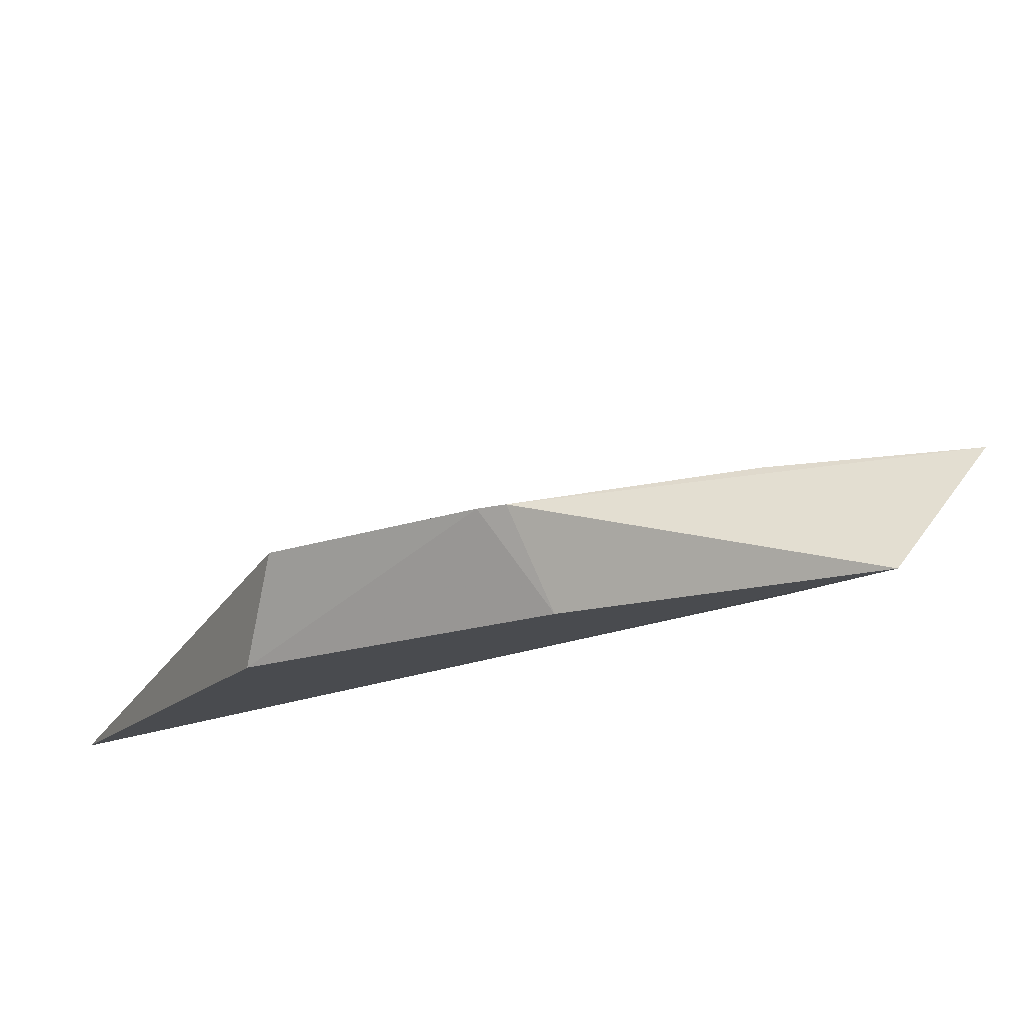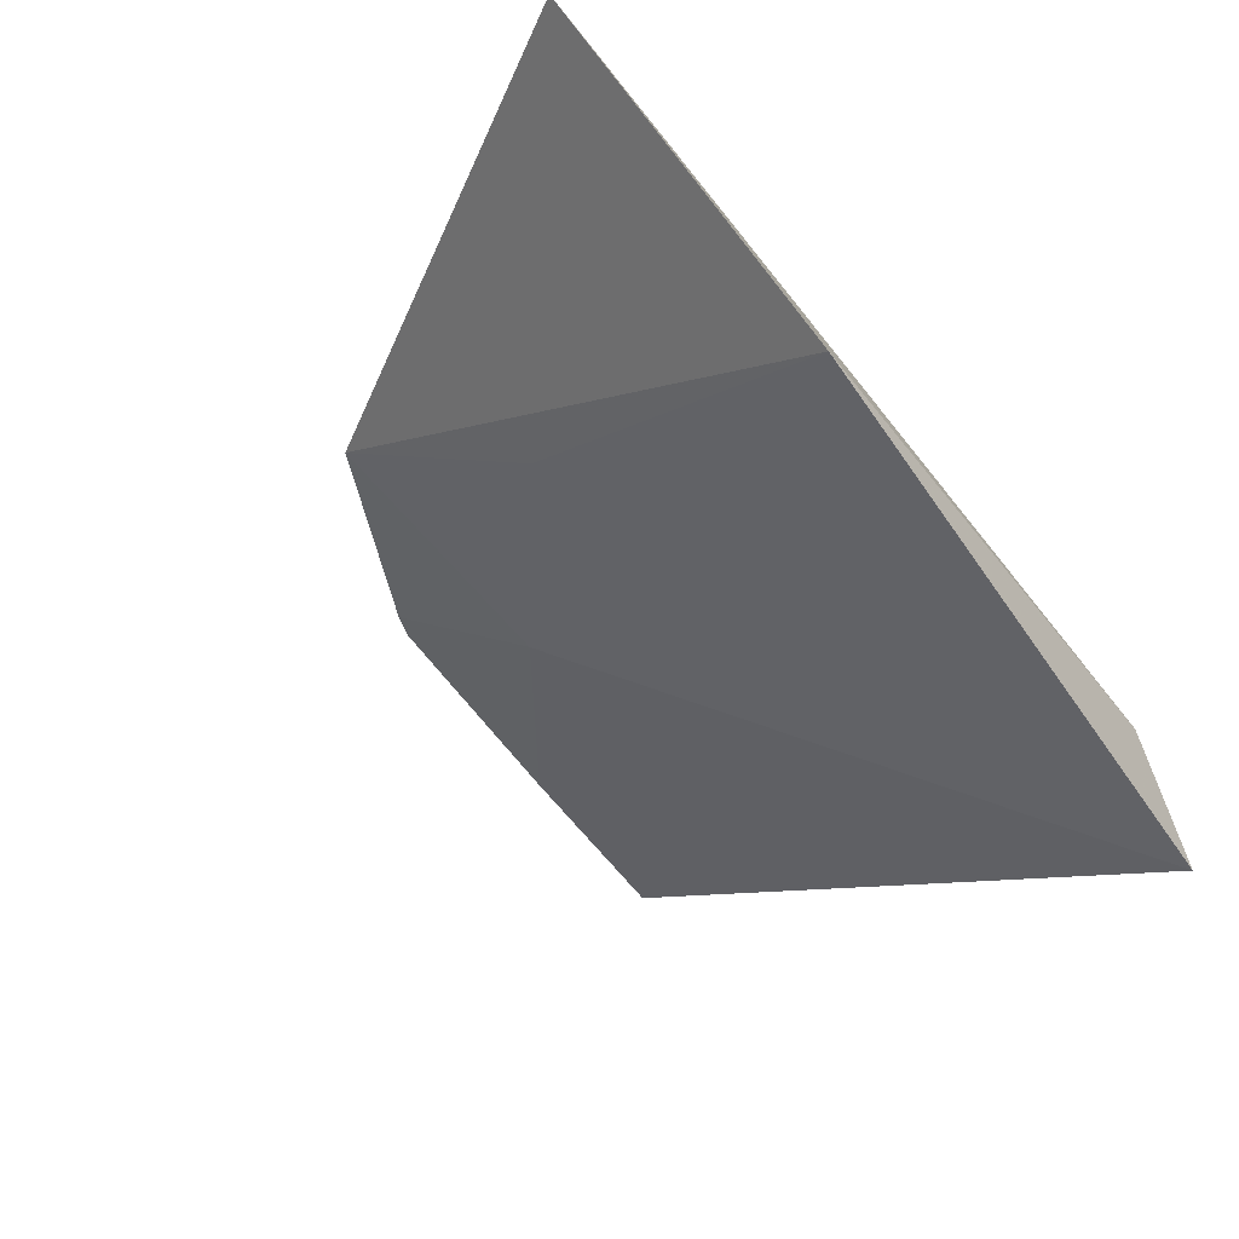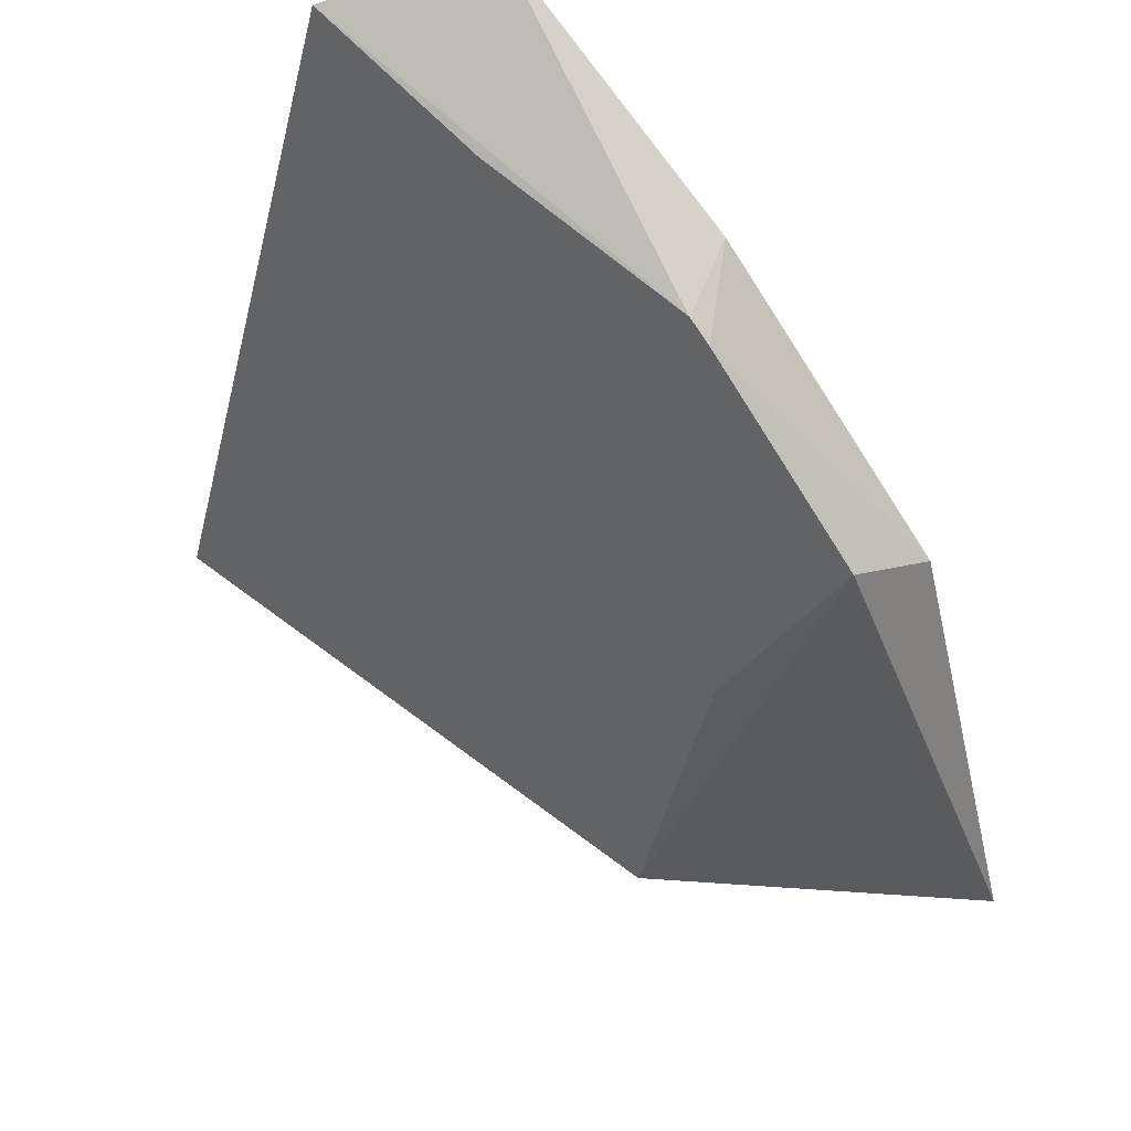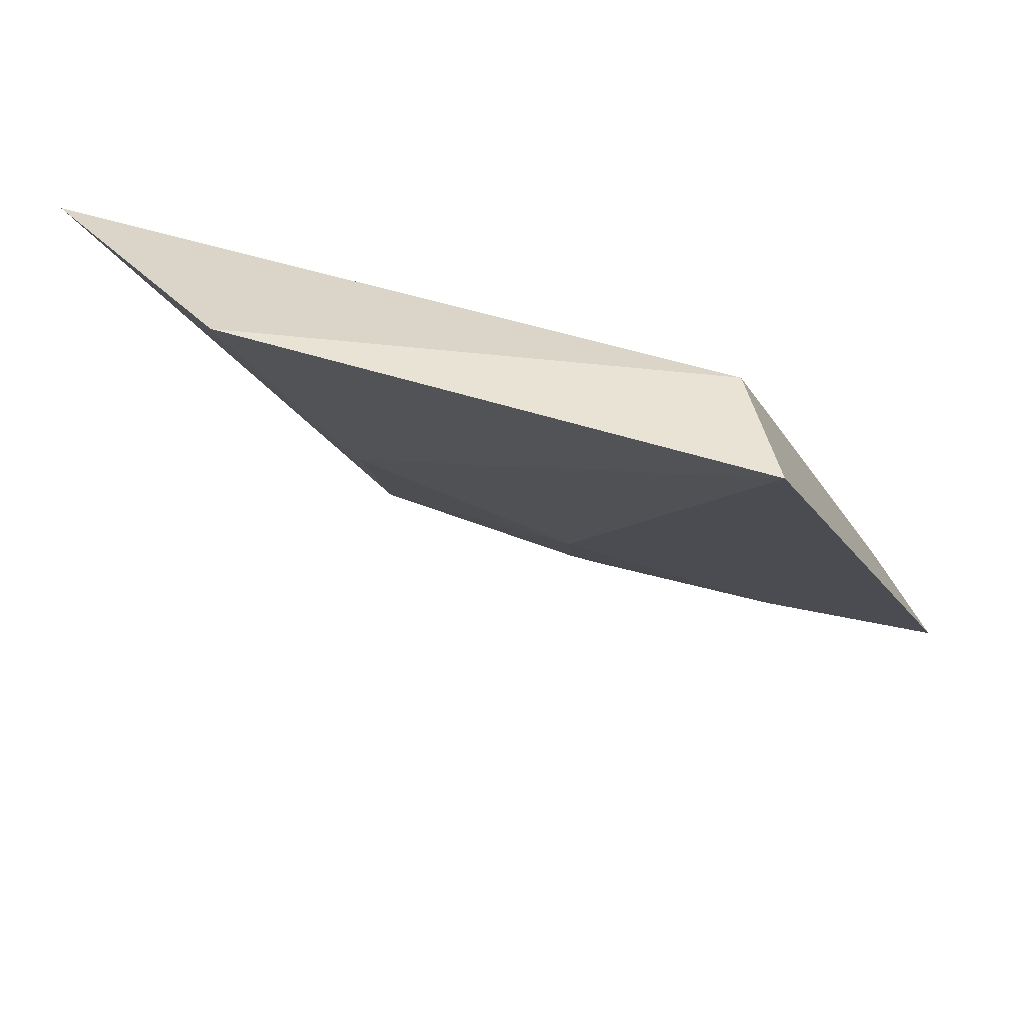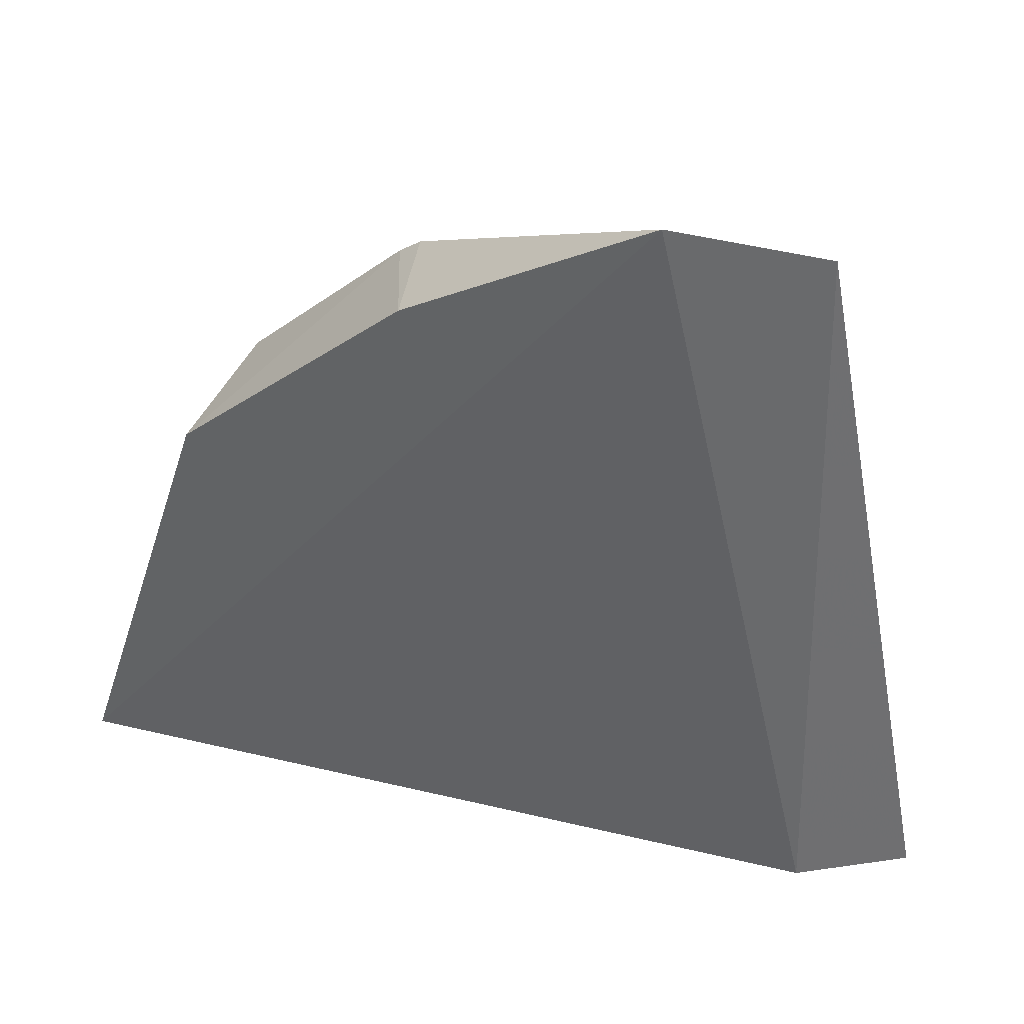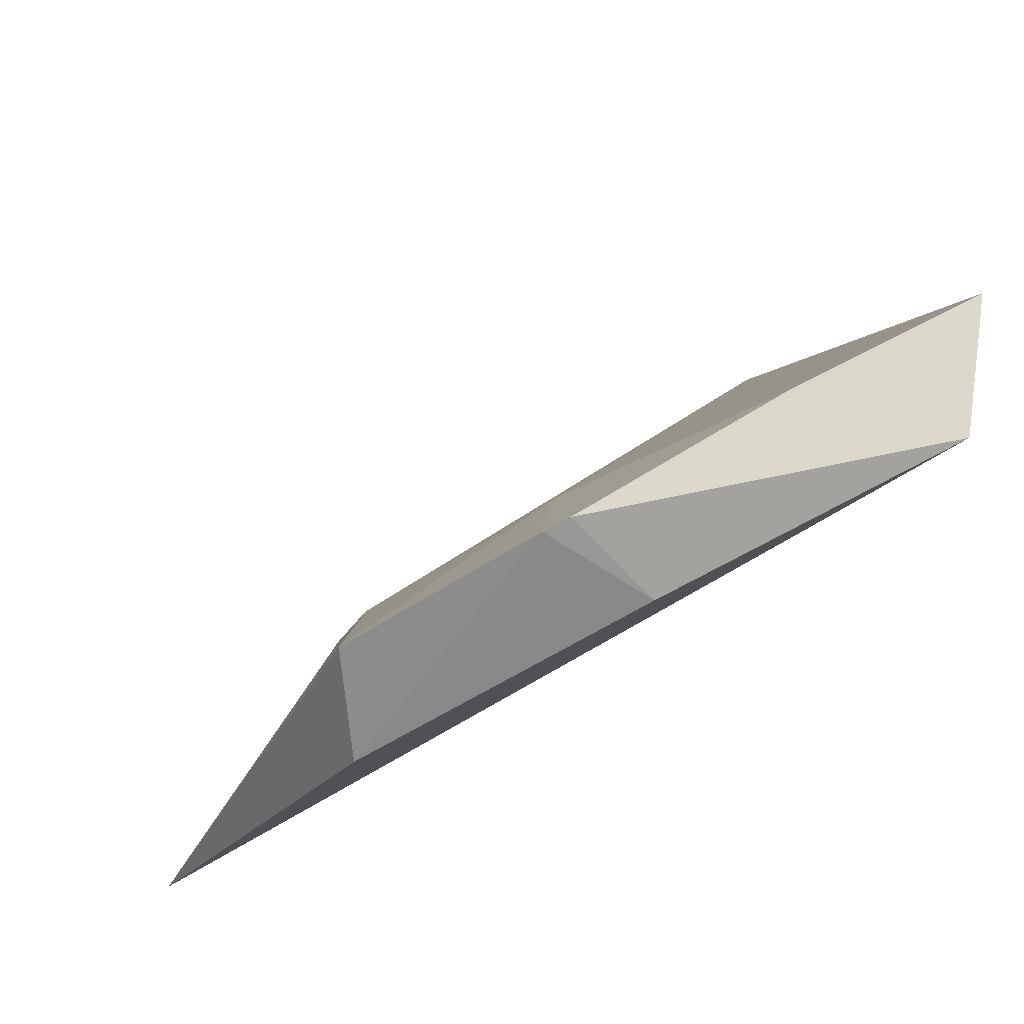
<metadata>
{"format":"obj","ext":"obj","renderer":"f3d","projection":"perspective","resolution":1024,"background":"white","views":[{"elev":65.3,"azim":-166.1,"up":"+Z"},{"elev":-33.0,"azim":133.5,"up":"+Y"},{"elev":68.8,"azim":58.9,"up":"+Z"},{"elev":-34.8,"azim":-166.8,"up":"+Y"},{"elev":23.2,"azim":-130.9,"up":"+Z"},{"elev":68.6,"azim":170.4,"up":"+Z"}]}
</metadata>
<code>
v -0.2336 -0.1444 0.05531
v -0.1812 -0.1091 0.05773
v -0.1973 -0.1143 0.09227
v -0.2362 -0.1153 0.109
v -0.2313 -0.1351 0.05664
v -0.1971 -0.1081 0.08689
v -0.2401 -0.1258 0.1059
v -0.1967 -0.1285 0.05168
v -0.217 -0.1114 0.1002
v -0.2129 -0.1227 0.09075
v -0.2126 -0.1167 0.1027
v -0.1993 -0.1218 0.077
v -0.2108 -0.1164 0.1017
v -0.2272 -0.1222 0.1041
f 5 4 2
f 6 3 2
f 7 5 1
f 7 4 5
f 8 2 3
f 8 5 2
f 8 1 5
f 9 6 2
f 9 2 4
f 10 7 1
f 11 4 7
f 11 9 4
f 12 8 3
f 12 3 10
f 12 10 1
f 12 1 8
f 13 3 6
f 13 6 9
f 13 9 11
f 13 10 3
f 14 11 7
f 14 7 10
f 14 13 11
f 14 10 13

</code>
